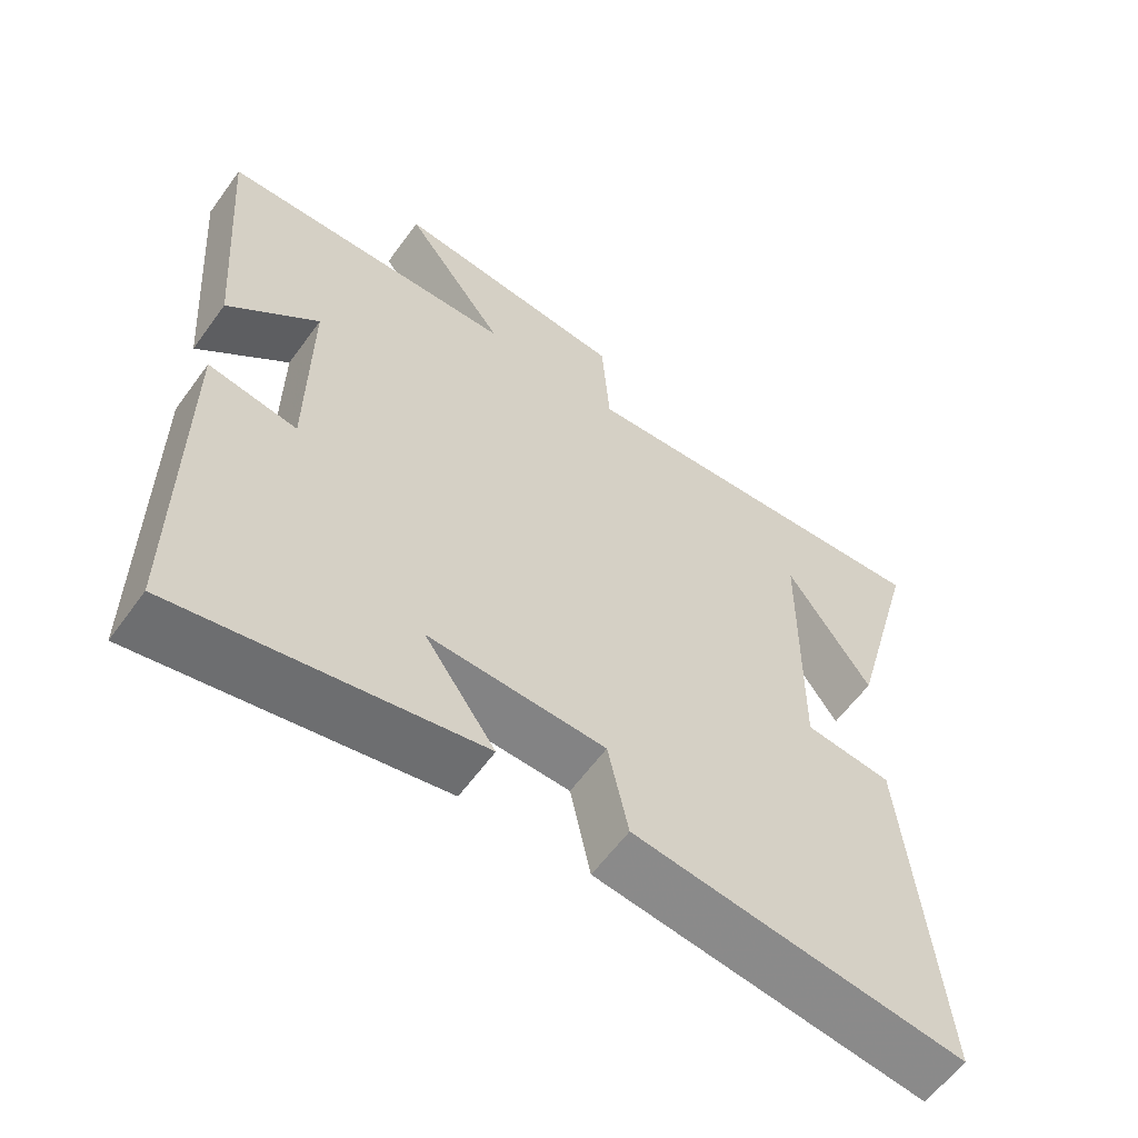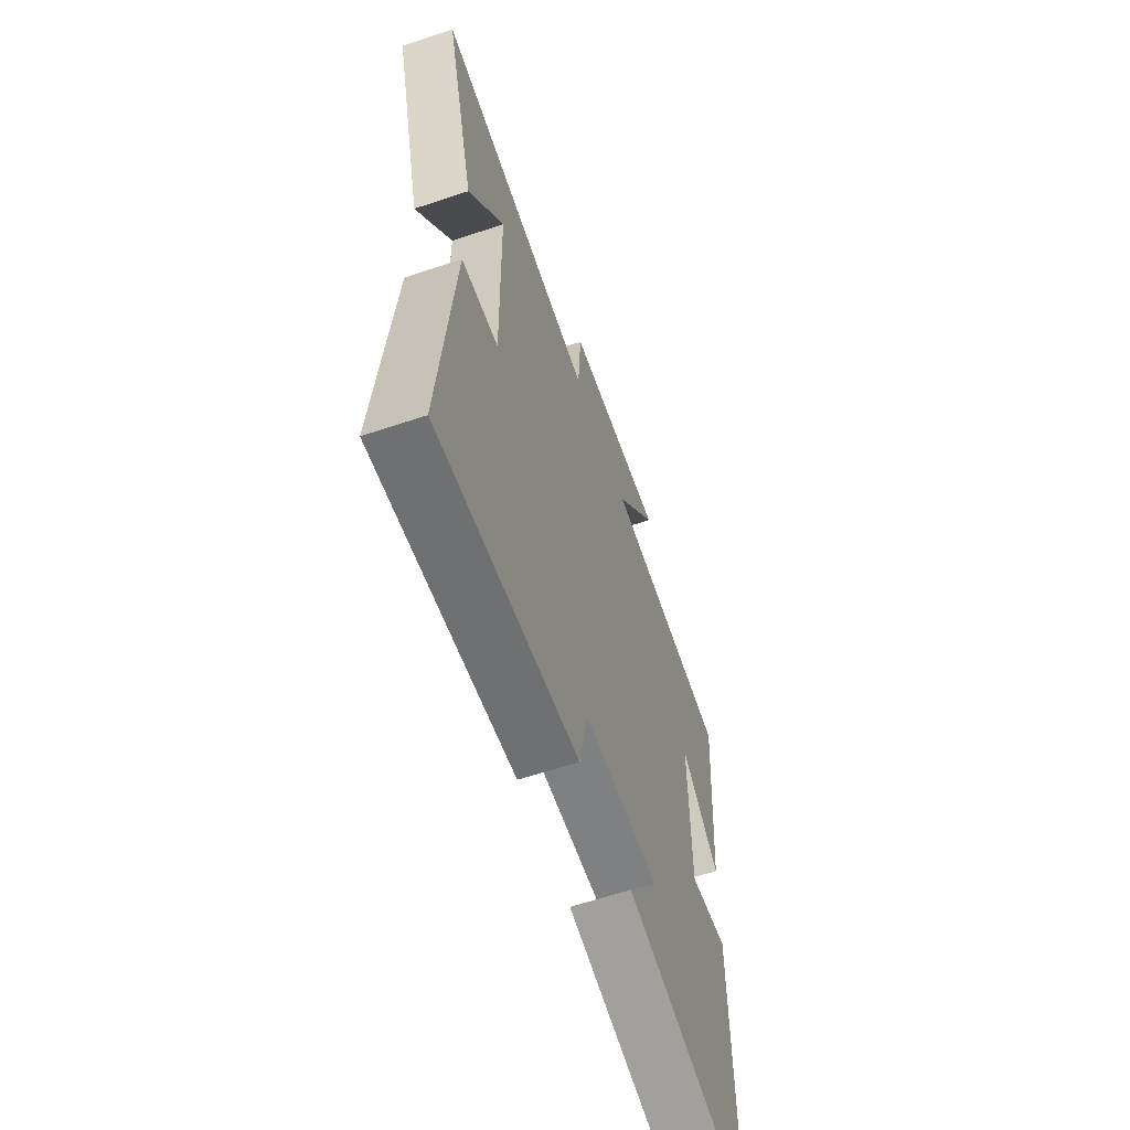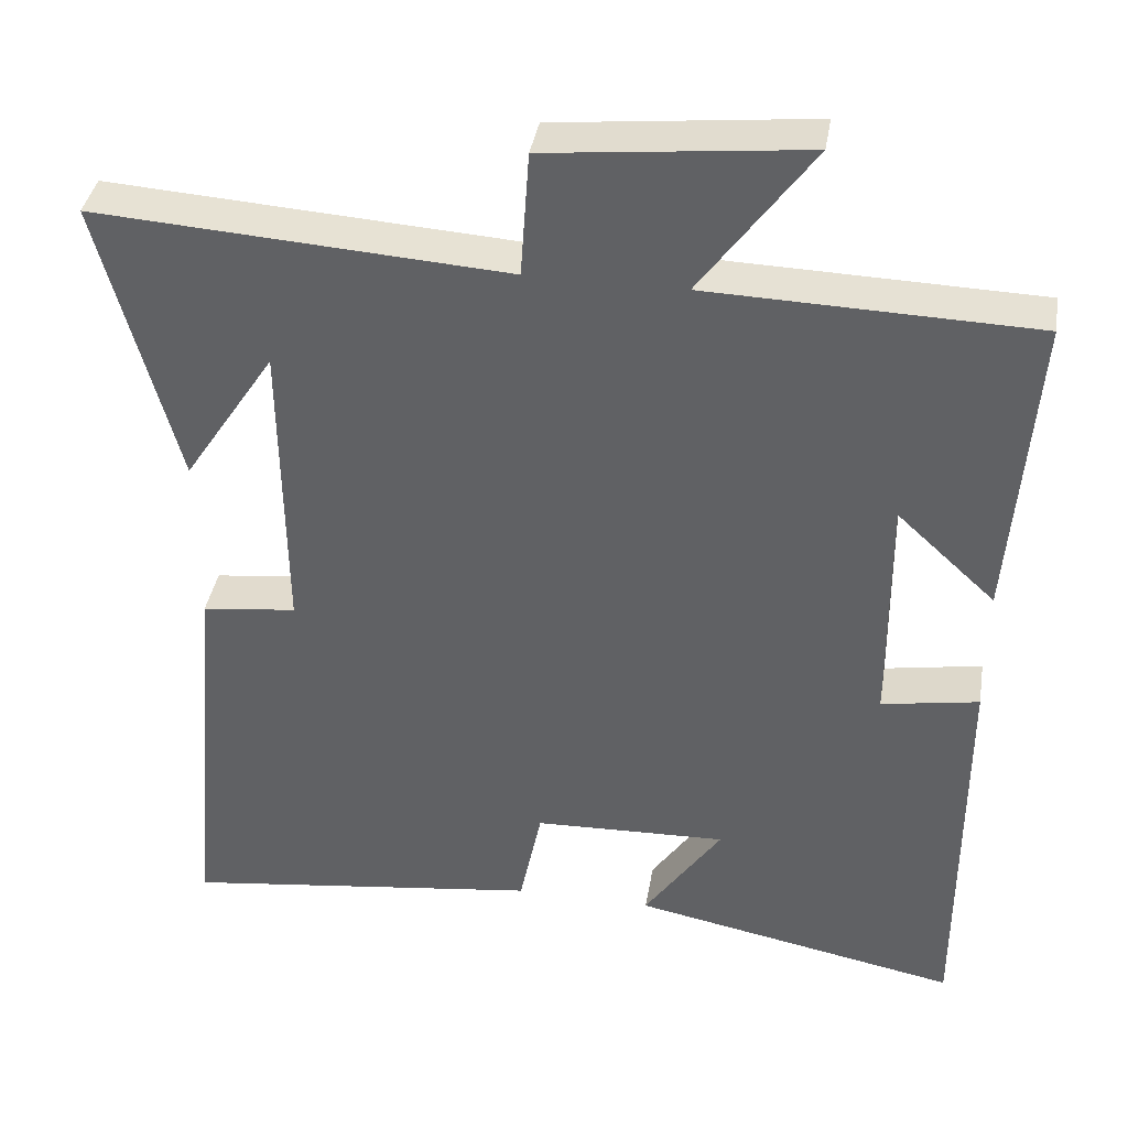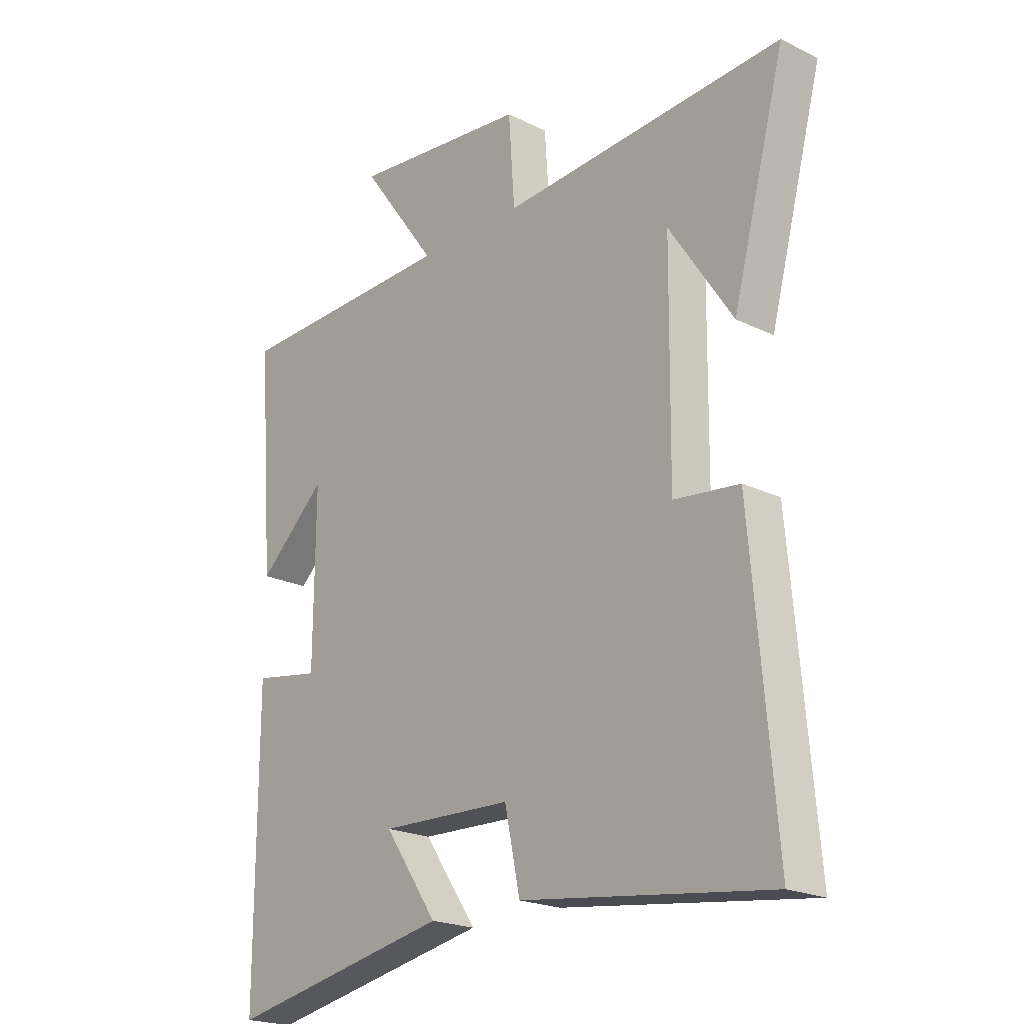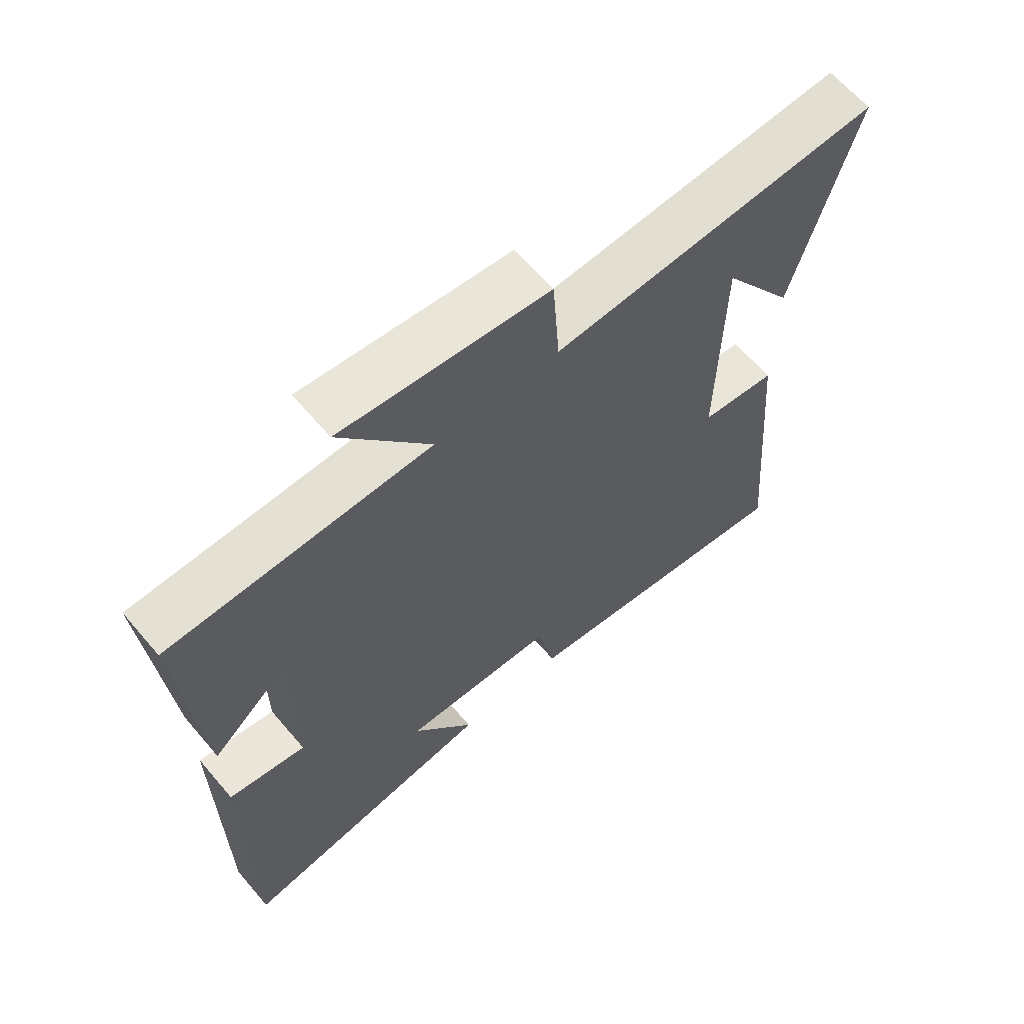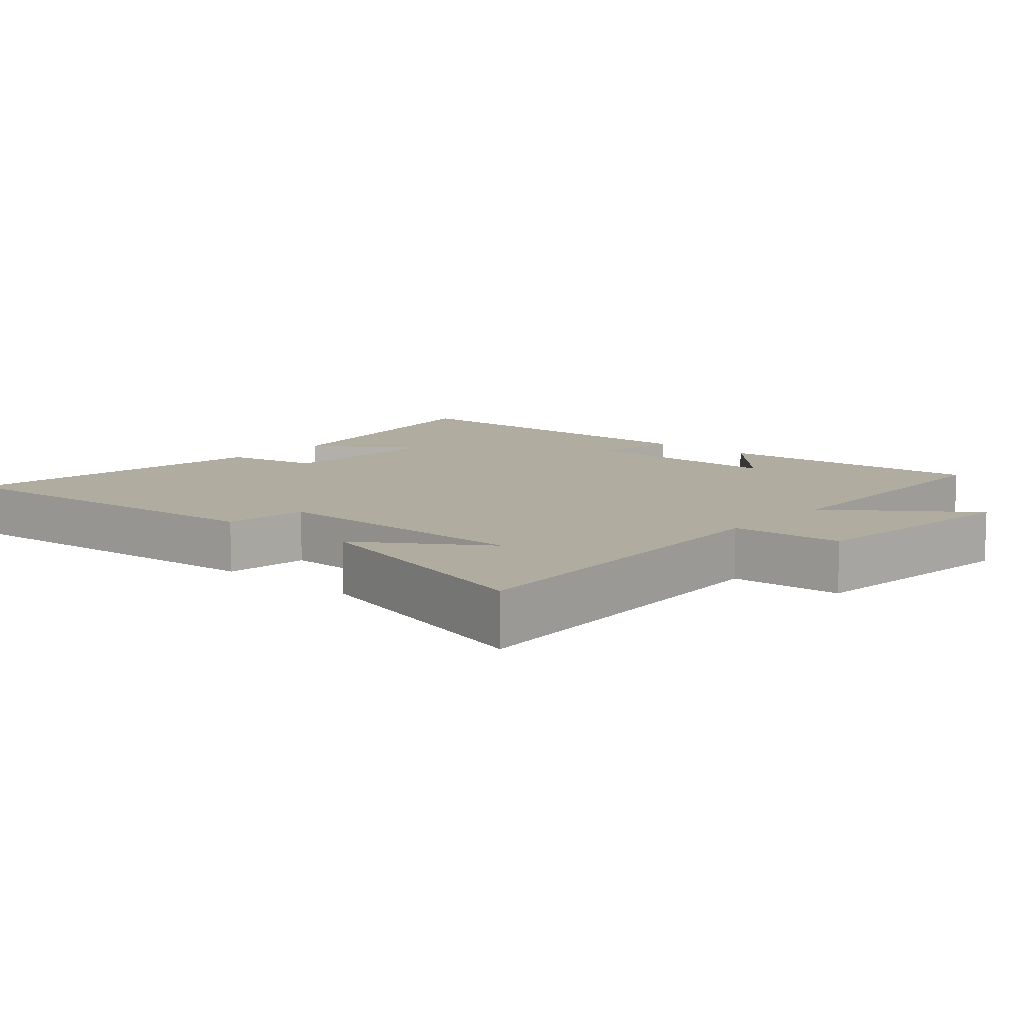
<metadata>
{"format":"obj","ext":"obj","renderer":"f3d","projection":"perspective","resolution":1024,"background":"white","views":[{"elev":-60.2,"azim":144.2,"up":"+Z"},{"elev":-61.7,"azim":-71.2,"up":"+Z"},{"elev":38.4,"azim":9.4,"up":"+Z"},{"elev":-21.1,"azim":-131.2,"up":"+Z"},{"elev":64.2,"azim":139.6,"up":"+Z"},{"elev":9.9,"azim":-48.6,"up":"+Y"}]}
</metadata>
<code>
v -0.544 0.07 -0.559
v -0.5 0.07 -0.051
v -0.38 0.07 -0.037
v -0.384 0.07 0.347
v -0.5 0.07 0.171
v -0.597 0.07 0.534
v -0.078 0.07 0.5
v -0.067 0.07 0.659
v 0.259 0.07 0.693
v 0.118 0.07 0.5
v 0.53 0.07 0.488
v 0.5 0.07 0.096
v 0.375 0.07 0.211
v 0.377 0.07 -0.089
v 0.5 0.07 -0.068
v 0.5 0.07 -0.581
v 0.086 0.07 -0.5
v 0.184 0.07 -0.358
v -0.06 0.07 -0.366
v -0.088 0.07 -0.5
v -0.544 0 -0.559
v -0.5 0 -0.051
v -0.38 0 -0.037
v -0.384 0 0.347
v -0.5 0 0.171
v -0.597 0 0.534
v -0.078 0 0.5
v -0.067 0 0.659
v 0.259 0 0.693
v 0.118 0 0.5
v 0.53 0 0.488
v 0.5 0 0.096
v 0.375 0 0.211
v 0.377 0 -0.089
v 0.5 0 -0.068
v 0.5 0 -0.581
v 0.086 0 -0.5
v 0.184 0 -0.358
v -0.06 0 -0.366
v -0.088 0 -0.5
f 19 20 1 2
f 18 19 2 3
f 15 16 17 18
f 14 15 18
f 13 14 18 3
f 10 11 12 13
f 10 13 3 4
f 7 8 9 10
f 7 10 4
f 6 7 4
f 4 5 6
f 22 21 40 39
f 23 22 39 38
f 38 37 36 35
f 38 35 34
f 23 38 34 33
f 33 32 31 30
f 24 23 33 30
f 30 29 28 27
f 24 30 27
f 24 27 26
f 26 25 24
f 1 21 22 2
f 2 22 23 3
f 3 23 24 4
f 4 24 25 5
f 5 25 26 6
f 6 26 27 7
f 7 27 28 8
f 8 28 29 9
f 9 29 30 10
f 10 30 31 11
f 11 31 32 12
f 12 32 33 13
f 13 33 34 14
f 14 34 35 15
f 15 35 36 16
f 16 36 37 17
f 17 37 38 18
f 18 38 39 19
f 19 39 40 20
f 20 40 21 1

</code>
